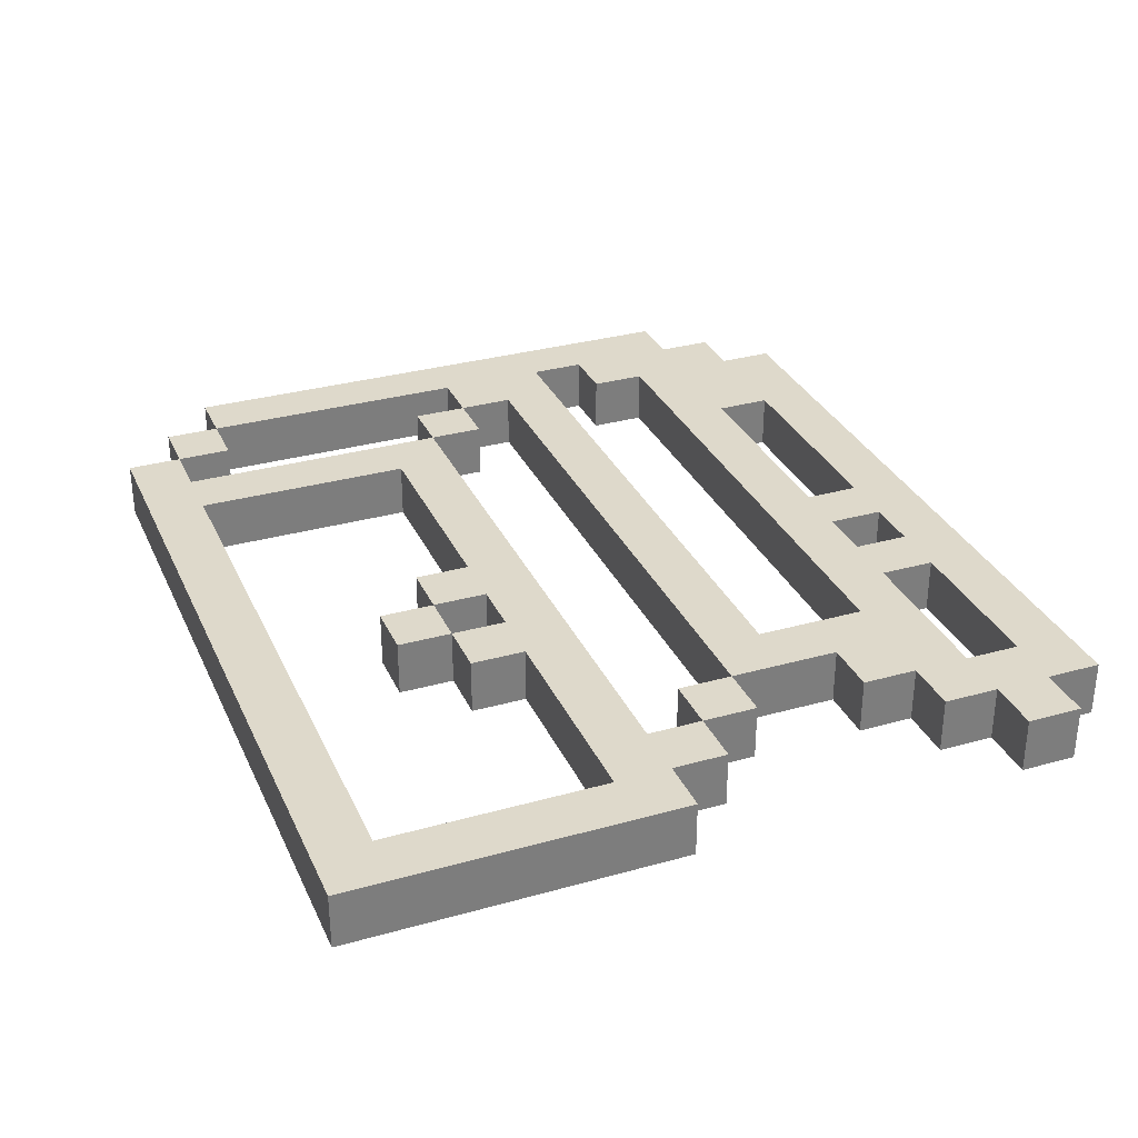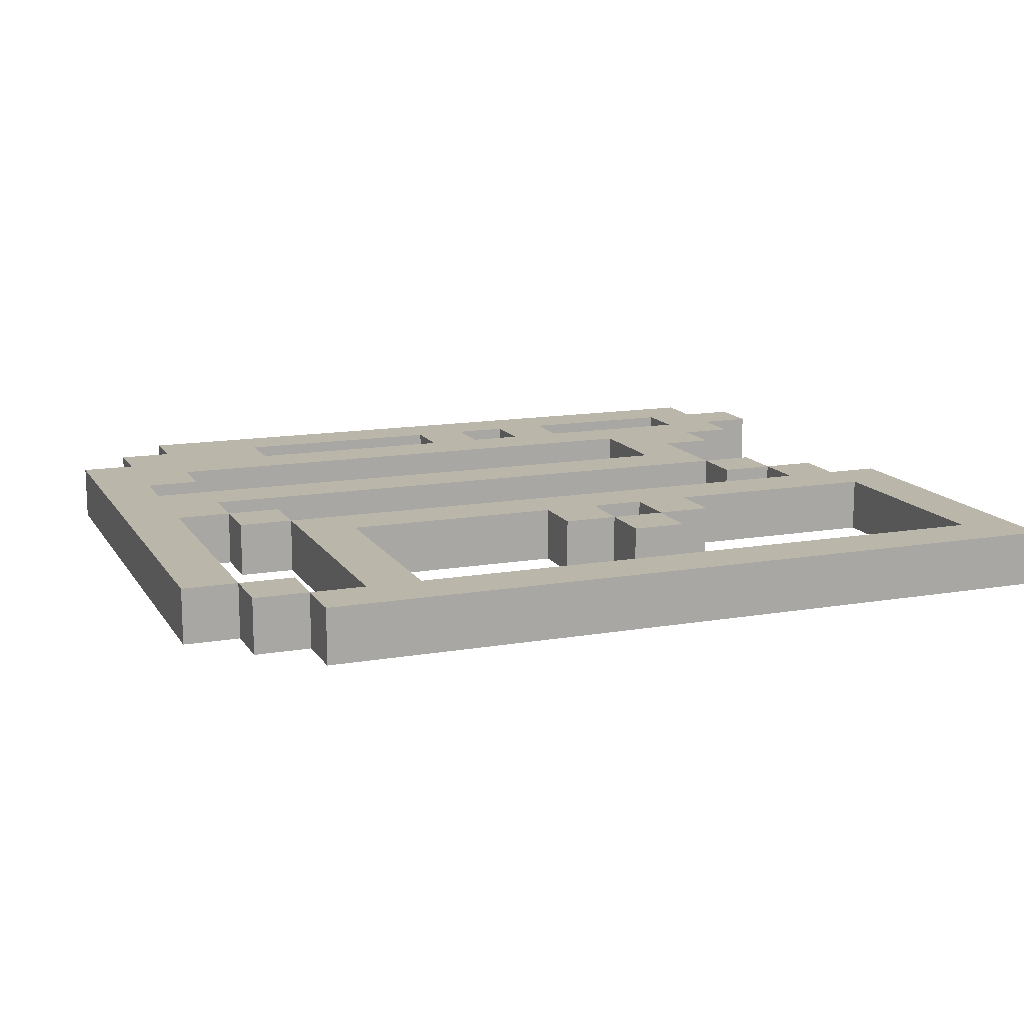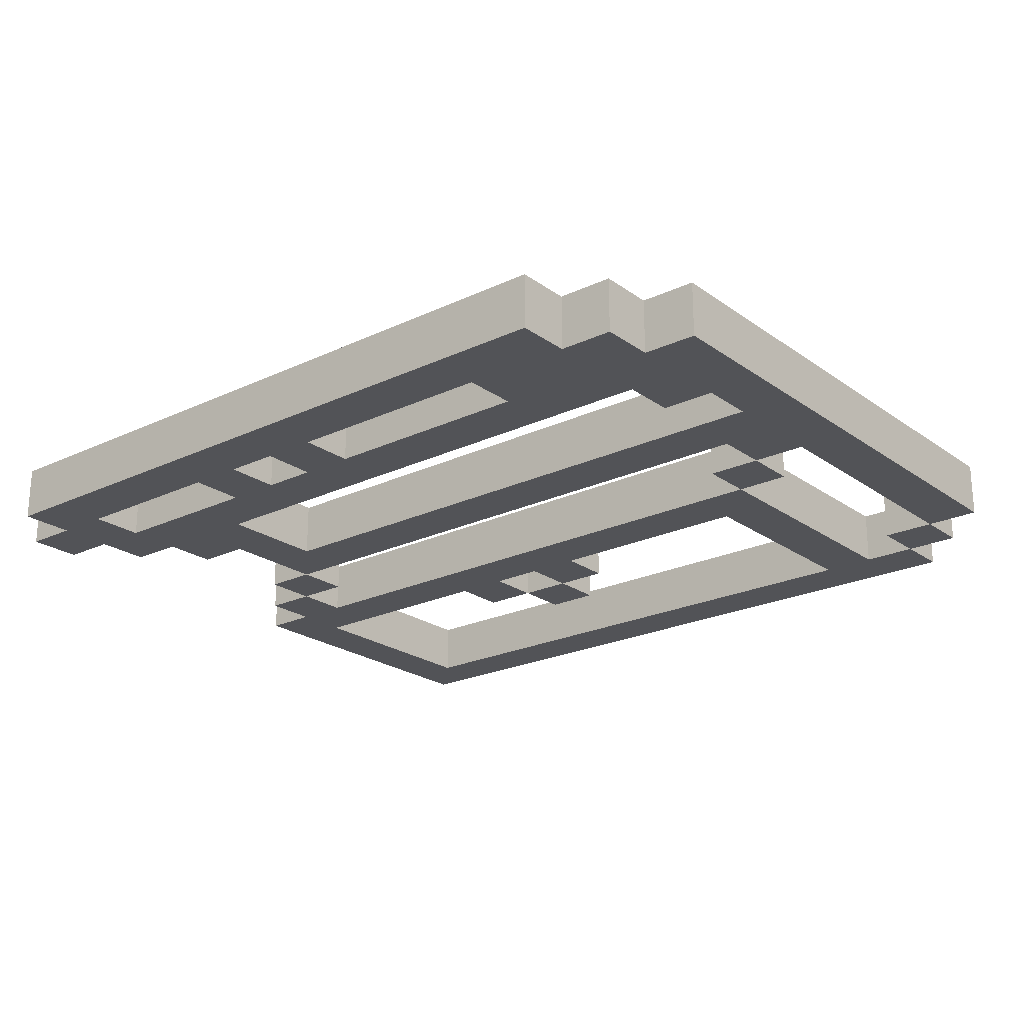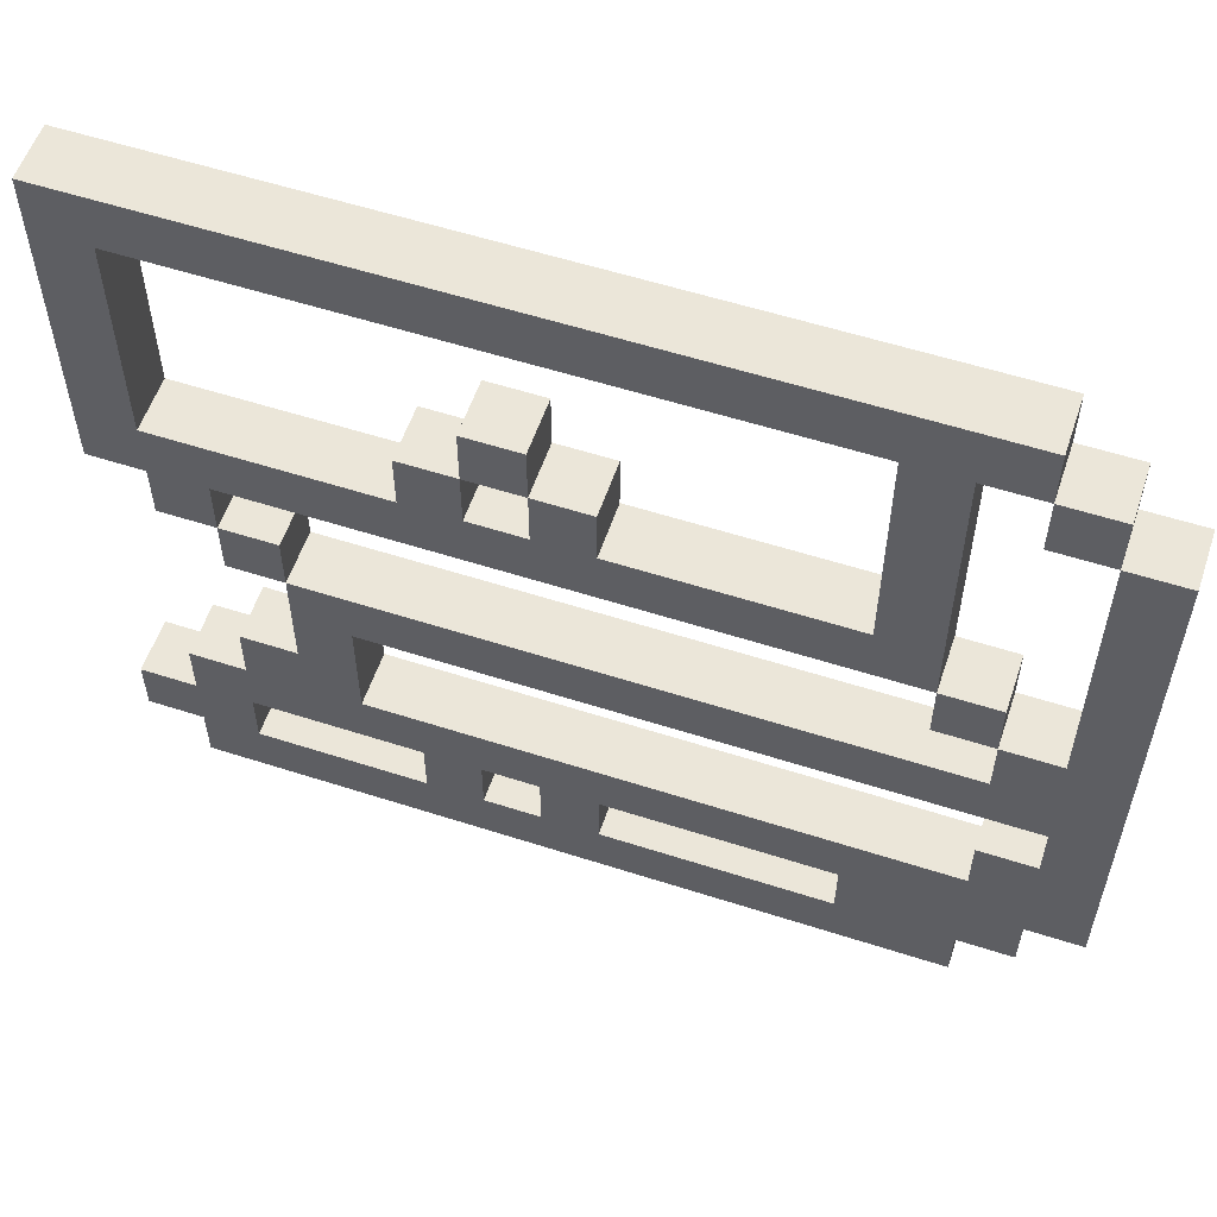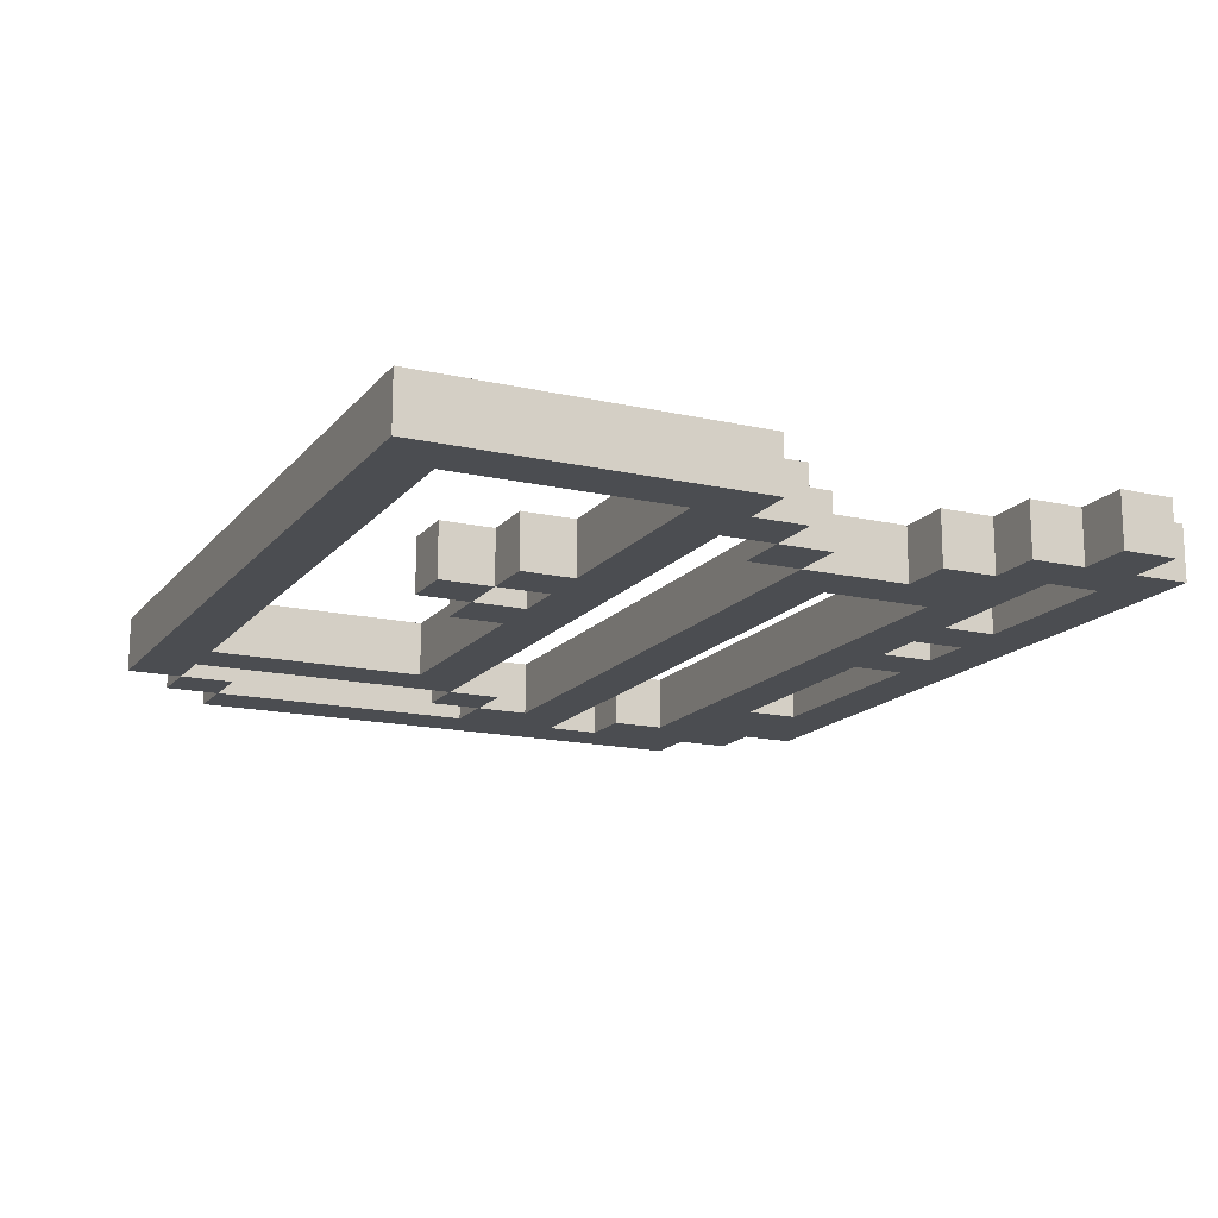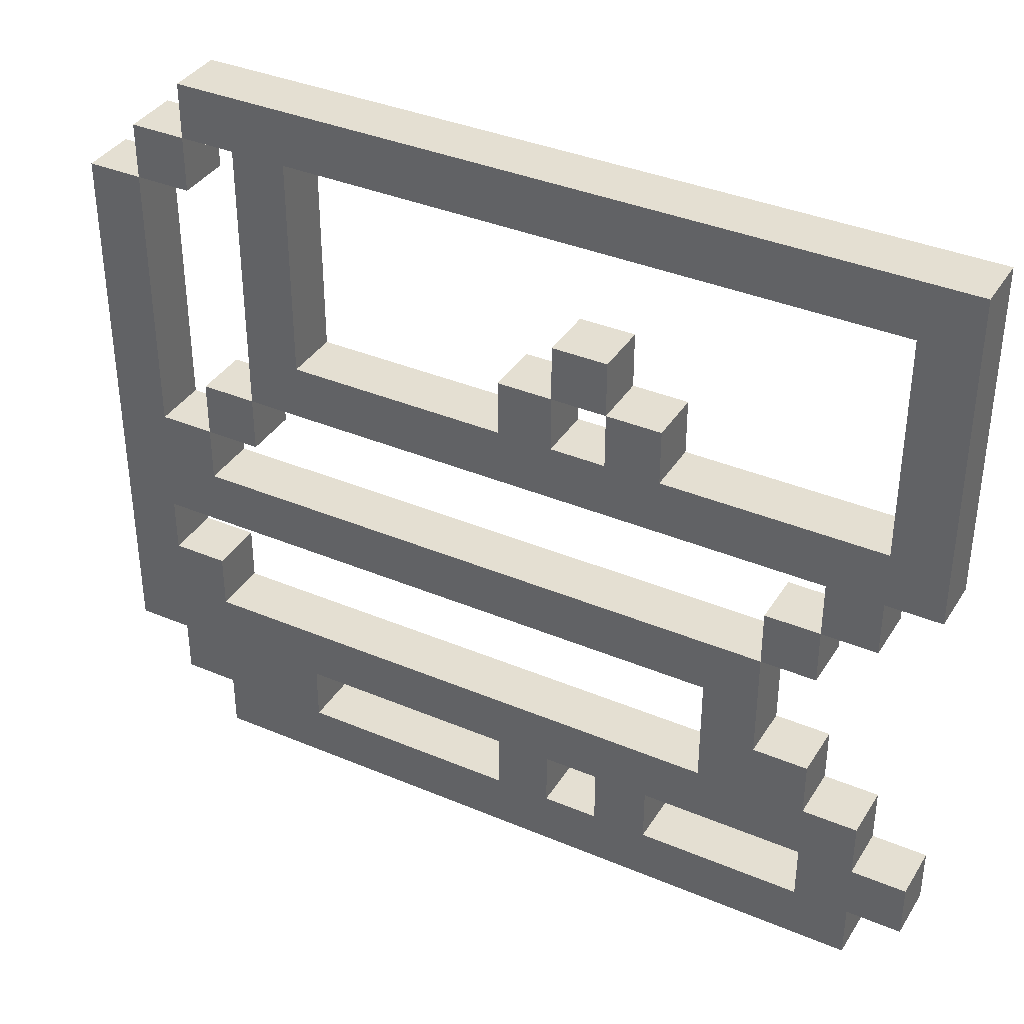
<metadata>
{"format":"obj","ext":"obj","renderer":"f3d","projection":"perspective","resolution":1024,"background":"white","views":[{"elev":31.7,"azim":68.4,"up":"+Y"},{"elev":13.8,"azim":-21.1,"up":"+Y"},{"elev":-22.3,"azim":-140.7,"up":"+Y"},{"elev":56.7,"azim":-161.4,"up":"+Z"},{"elev":-15.8,"azim":64.6,"up":"+Y"},{"elev":37.1,"azim":28.5,"up":"+Z"}]}
</metadata>
<code>
v -8 0 6
v -8 0 -4
v -8 1 6
v -8 1 -4
v -7 0 7
v -7 0 6
v -7 0 -4
v -7 0 -5
v -7 1 7
v -7 1 6
v -7 1 -4
v -7 1 -5
v -6 0 8
v -6 0 7
v -6 0 2
v -6 0 1
v -6 0 -5
v -6 0 -6
v -6 1 8
v -6 1 7
v -6 1 2
v -6 1 1
v -6 1 -5
v -6 1 -6
v -5 0 7
v -5 0 2
v -5 1 7
v -5 1 2
v 0 0 4
v 0 0 3
v 0 0 -4
v 0 0 -5
v 0 1 4
v 0 1 3
v 0 1 -4
v 0 1 -5
v 1 0 5
v 1 0 4
v 1 1 5
v 1 1 4
v 2 0 4
v 2 0 3
v 2 0 -4
v 2 0 -5
v 2 1 4
v 2 1 3
v 2 1 -4
v 2 1 -5
v 4 0 -1
v 4 0 -3
v 4 1 -1
v 4 1 -3
v 5 0 1
v 5 0 -0
v 5 1 1
v 5 1 -0
v 6 0 2
v 6 0 1
v 6 0 -4
v 6 0 -5
v 6 1 2
v 6 1 1
v 6 1 -4
v 6 1 -5
v 7 0 7
v 7 0 3
v 7 1 7
v 7 1 3
v -7 0 6
v -7 0 1
v -7 0 -1
v -7 0 -2
v -7 1 6
v -7 1 1
v -7 1 -1
v -7 1 -2
v -6 0 7
v -6 0 6
v -6 0 1
v -6 0 -0
v -6 0 -2
v -6 0 -3
v -6 1 7
v -6 1 6
v -6 1 1
v -6 1 -0
v -6 1 -2
v -6 1 -3
v -5 0 2
v -5 0 1
v -5 1 2
v -5 1 1
v -4 0 7
v -4 0 3
v -4 0 -4
v -4 0 -5
v -4 1 7
v -4 1 3
v -4 1 -4
v -4 1 -5
v 1 0 4
v 1 0 3
v 1 0 -4
v 1 0 -5
v 1 1 4
v 1 1 3
v 1 1 -4
v 1 1 -5
v 2 0 5
v 2 0 4
v 2 1 5
v 2 1 4
v 3 0 4
v 3 0 3
v 3 0 -4
v 3 0 -5
v 3 1 4
v 3 1 3
v 3 1 -4
v 3 1 -5
v 5 0 -0
v 5 0 -2
v 5 1 -0
v 5 1 -2
v 6 0 1
v 6 0 -0
v 6 0 -2
v 6 0 -3
v 6 1 1
v 6 1 -0
v 6 1 -2
v 6 1 -3
v 7 0 2
v 7 0 1
v 7 0 -3
v 7 0 -4
v 7 0 -5
v 7 0 -6
v 7 1 2
v 7 1 1
v 7 1 -3
v 7 1 -4
v 7 1 -5
v 7 1 -6
v 8 0 8
v 8 0 2
v 8 0 -4
v 8 0 -5
v 8 1 8
v 8 1 2
v 8 1 -4
v 8 1 -5
v -6 0 8
v -6 1 8
v 8 0 8
v 8 1 8
v -7 0 7
v -7 1 7
v -6 0 7
v -6 1 7
v -8 0 6
v -8 1 6
v -7 0 6
v -7 1 6
v 1 0 5
v 1 1 5
v 2 0 5
v 2 1 5
v 0 0 4
v 0 1 4
v 1 0 4
v 1 1 4
v 2 0 4
v 2 1 4
v 3 0 4
v 3 1 4
v -4 0 3
v -4 1 3
v 0 0 3
v 0 1 3
v 1 0 3
v 1 1 3
v 2 0 3
v 2 1 3
v 3 0 3
v 3 1 3
v 7 0 3
v 7 1 3
v -6 0 2
v -6 1 2
v -5 0 2
v -5 1 2
v -7 0 1
v -7 1 1
v -6 0 1
v -6 1 1
v 5 0 1
v 5 1 1
v 6 0 1
v 6 1 1
v -6 0 -0
v -6 1 -0
v 5 0 -0
v 5 1 -0
v -7 0 -2
v -7 1 -2
v -6 0 -2
v -6 1 -2
v 5 0 -2
v 5 1 -2
v 6 0 -2
v 6 1 -2
v -6 0 -3
v -6 1 -3
v 4 0 -3
v 4 1 -3
v 6 0 -3
v 6 1 -3
v 7 0 -3
v 7 1 -3
v 7 0 -4
v 7 1 -4
v 8 0 -4
v 8 1 -4
v -4 0 -5
v -4 1 -5
v 0 0 -5
v 0 1 -5
v 1 0 -5
v 1 1 -5
v 2 0 -5
v 2 1 -5
v 3 0 -5
v 3 1 -5
v 6 0 -5
v 6 1 -5
v -6 0 7
v -6 1 7
v -5 0 7
v -5 1 7
v -4 0 7
v -4 1 7
v 7 0 7
v 7 1 7
v -7 0 6
v -7 1 6
v -6 0 6
v -6 1 6
v 1 0 4
v 1 1 4
v 2 0 4
v 2 1 4
v -5 0 2
v -5 1 2
v 6 0 2
v 6 1 2
v 7 0 2
v 7 1 2
v 8 0 2
v 8 1 2
v -6 0 1
v -6 1 1
v -5 0 1
v -5 1 1
v 6 0 1
v 6 1 1
v 7 0 1
v 7 1 1
v 5 0 -0
v 5 1 -0
v 6 0 -0
v 6 1 -0
v -7 0 -1
v -7 1 -1
v 4 0 -1
v 4 1 -1
v -8 0 -4
v -8 1 -4
v -7 0 -4
v -7 1 -4
v -4 0 -4
v -4 1 -4
v 0 0 -4
v 0 1 -4
v 1 0 -4
v 1 1 -4
v 2 0 -4
v 2 1 -4
v 3 0 -4
v 3 1 -4
v 6 0 -4
v 6 1 -4
v -7 0 -5
v -7 1 -5
v -6 0 -5
v -6 1 -5
v 7 0 -5
v 7 1 -5
v 8 0 -5
v 8 1 -5
v -6 0 -6
v -6 1 -6
v 7 0 -6
v 7 1 -6
v -6 0 8
v 8 0 8
v -7 0 7
v -6 0 7
v -5 0 7
v -4 0 7
v 7 0 7
v -8 0 6
v -7 0 6
v -6 0 6
v 1 0 5
v 2 0 5
v 0 0 4
v 1 0 4
v 2 0 4
v 3 0 4
v -4 0 3
v 0 0 3
v 1 0 3
v 2 0 3
v 3 0 3
v 7 0 3
v -6 0 2
v -5 0 2
v 6 0 2
v 7 0 2
v 8 0 2
v -7 0 1
v -6 0 1
v -5 0 1
v 5 0 1
v 6 0 1
v 7 0 1
v -6 0 -0
v 5 0 -0
v 6 0 -0
v -7 0 -1
v 4 0 -1
v -7 0 -2
v -6 0 -2
v 5 0 -2
v 6 0 -2
v -6 0 -3
v 4 0 -3
v 6 0 -3
v 7 0 -3
v -8 0 -4
v -7 0 -4
v -4 0 -4
v 0 0 -4
v 1 0 -4
v 2 0 -4
v 3 0 -4
v 6 0 -4
v 7 0 -4
v 8 0 -4
v -7 0 -5
v -6 0 -5
v -4 0 -5
v 0 0 -5
v 1 0 -5
v 2 0 -5
v 3 0 -5
v 6 0 -5
v 7 0 -5
v 8 0 -5
v -6 0 -6
v 7 0 -6
v -6 1 8
v 8 1 8
v -7 1 7
v -6 1 7
v -5 1 7
v -4 1 7
v 7 1 7
v -8 1 6
v -7 1 6
v -6 1 6
v 1 1 5
v 2 1 5
v 0 1 4
v 1 1 4
v 2 1 4
v 3 1 4
v -4 1 3
v 0 1 3
v 1 1 3
v 2 1 3
v 3 1 3
v 7 1 3
v -6 1 2
v -5 1 2
v 6 1 2
v 7 1 2
v 8 1 2
v -7 1 1
v -6 1 1
v -5 1 1
v 5 1 1
v 6 1 1
v 7 1 1
v -6 1 -0
v 5 1 -0
v 6 1 -0
v -7 1 -1
v 4 1 -1
v -7 1 -2
v -6 1 -2
v 5 1 -2
v 6 1 -2
v -6 1 -3
v 4 1 -3
v 6 1 -3
v 7 1 -3
v -8 1 -4
v -7 1 -4
v -4 1 -4
v 0 1 -4
v 1 1 -4
v 2 1 -4
v 3 1 -4
v 6 1 -4
v 7 1 -4
v 8 1 -4
v -7 1 -5
v -6 1 -5
v -4 1 -5
v 0 1 -5
v 1 1 -5
v 2 1 -5
v 3 1 -5
v 6 1 -5
v 7 1 -5
v 8 1 -5
v -6 1 -6
v 7 1 -6
f 3 2 1
f 4 2 3
f 9 6 5
f 10 6 9
f 11 8 7
f 12 8 11
f 19 14 13
f 20 14 19
f 21 16 15
f 22 16 21
f 23 18 17
f 24 18 23
f 27 26 25
f 28 26 27
f 33 30 29
f 34 30 33
f 35 32 31
f 36 32 35
f 39 38 37
f 40 38 39
f 45 42 41
f 46 42 45
f 47 44 43
f 48 44 47
f 51 50 49
f 52 50 51
f 55 54 53
f 56 54 55
f 61 58 57
f 62 58 61
f 63 60 59
f 64 60 63
f 67 66 65
f 68 66 67
f 69 70 73
f 73 70 74
f 71 72 75
f 75 72 76
f 77 78 83
f 83 78 84
f 79 80 85
f 85 80 86
f 81 82 87
f 87 82 88
f 89 90 91
f 91 90 92
f 93 94 97
f 97 94 98
f 95 96 99
f 99 96 100
f 101 102 105
f 105 102 106
f 103 104 107
f 107 104 108
f 109 110 111
f 111 110 112
f 113 114 117
f 117 114 118
f 115 116 119
f 119 116 120
f 121 122 123
f 123 122 124
f 125 126 129
f 129 126 130
f 127 128 131
f 131 128 132
f 133 134 139
f 139 134 140
f 135 136 141
f 141 136 142
f 137 138 143
f 143 138 144
f 145 146 149
f 149 146 150
f 147 148 151
f 151 148 152
f 155 154 153
f 156 154 155
f 159 158 157
f 160 158 159
f 163 162 161
f 164 162 163
f 167 166 165
f 168 166 167
f 171 170 169
f 172 170 171
f 175 174 173
f 176 174 175
f 179 178 177
f 180 178 179
f 183 182 181
f 184 182 183
f 187 186 185
f 188 186 187
f 191 190 189
f 192 190 191
f 195 194 193
f 196 194 195
f 199 198 197
f 200 198 199
f 203 202 201
f 204 202 203
f 207 206 205
f 208 206 207
f 211 210 209
f 212 210 211
f 215 214 213
f 216 214 215
f 219 218 217
f 220 218 219
f 223 222 221
f 224 222 223
f 227 226 225
f 228 226 227
f 231 230 229
f 232 230 231
f 235 234 233
f 236 234 235
f 237 238 239
f 239 238 240
f 241 242 243
f 243 242 244
f 245 246 247
f 247 246 248
f 249 250 251
f 251 250 252
f 253 254 255
f 255 254 256
f 257 258 259
f 259 258 260
f 261 262 263
f 263 262 264
f 265 266 267
f 267 266 268
f 269 270 271
f 271 270 272
f 273 274 275
f 275 274 276
f 277 278 279
f 279 278 280
f 281 282 283
f 283 282 284
f 285 286 287
f 287 286 288
f 289 290 291
f 291 290 292
f 293 294 295
f 295 294 296
f 297 298 299
f 299 298 300
f 301 302 303
f 303 302 304
f 308 306 305
f 309 306 308
f 310 306 309
f 311 306 310
f 313 308 307
f 314 308 313
f 318 316 315
f 319 316 318
f 321 310 309
f 322 318 317
f 323 318 322
f 324 320 319
f 325 320 324
f 326 306 311
f 328 323 322
f 328 326 325
f 328 325 324
f 328 321 309
f 328 324 323
f 328 322 321
f 329 326 328
f 330 306 326
f 330 326 329
f 331 306 330
f 332 313 312
f 333 328 327
f 334 328 333
f 336 330 329
f 337 330 336
f 338 333 332
f 339 336 335
f 340 336 339
f 341 332 312
f 341 338 332
f 341 339 338
f 342 339 341
f 343 341 312
f 345 339 342
f 347 344 343
f 348 346 345
f 348 345 342
f 349 346 348
f 351 349 348
f 351 350 349
f 351 348 347
f 351 347 343
f 351 343 312
f 352 350 351
f 353 350 352
f 354 350 353
f 355 350 354
f 356 350 355
f 357 350 356
f 358 350 357
f 359 350 358
f 361 353 352
f 362 353 361
f 363 353 362
f 364 355 354
f 365 355 364
f 366 357 356
f 367 357 366
f 368 359 358
f 368 360 359
f 369 360 368
f 370 360 369
f 371 367 366
f 371 366 365
f 371 369 368
f 371 368 367
f 371 365 364
f 371 363 362
f 371 364 363
f 372 369 371
f 373 374 376
f 376 374 377
f 377 374 378
f 378 374 379
f 375 376 381
f 381 376 382
f 383 384 386
f 386 384 387
f 377 378 389
f 385 386 390
f 390 386 391
f 387 388 392
f 392 388 393
f 379 374 394
f 390 391 396
f 393 394 396
f 392 393 396
f 377 389 396
f 391 392 396
f 389 390 396
f 396 394 397
f 394 374 398
f 397 394 398
f 398 374 399
f 380 381 400
f 395 396 401
f 401 396 402
f 397 398 404
f 404 398 405
f 400 401 406
f 403 404 407
f 407 404 408
f 380 400 409
f 400 406 409
f 406 407 409
f 409 407 410
f 380 409 411
f 410 407 413
f 411 412 415
f 413 414 416
f 410 413 416
f 416 414 417
f 416 417 419
f 417 418 419
f 415 416 419
f 411 415 419
f 380 411 419
f 419 418 420
f 420 418 421
f 421 418 422
f 422 418 423
f 423 418 424
f 424 418 425
f 425 418 426
f 426 418 427
f 420 421 429
f 429 421 430
f 430 421 431
f 422 423 432
f 432 423 433
f 424 425 434
f 434 425 435
f 426 427 436
f 427 428 436
f 436 428 437
f 437 428 438
f 434 435 439
f 433 434 439
f 436 437 439
f 435 436 439
f 432 433 439
f 430 431 439
f 431 432 439
f 439 437 440

</code>
